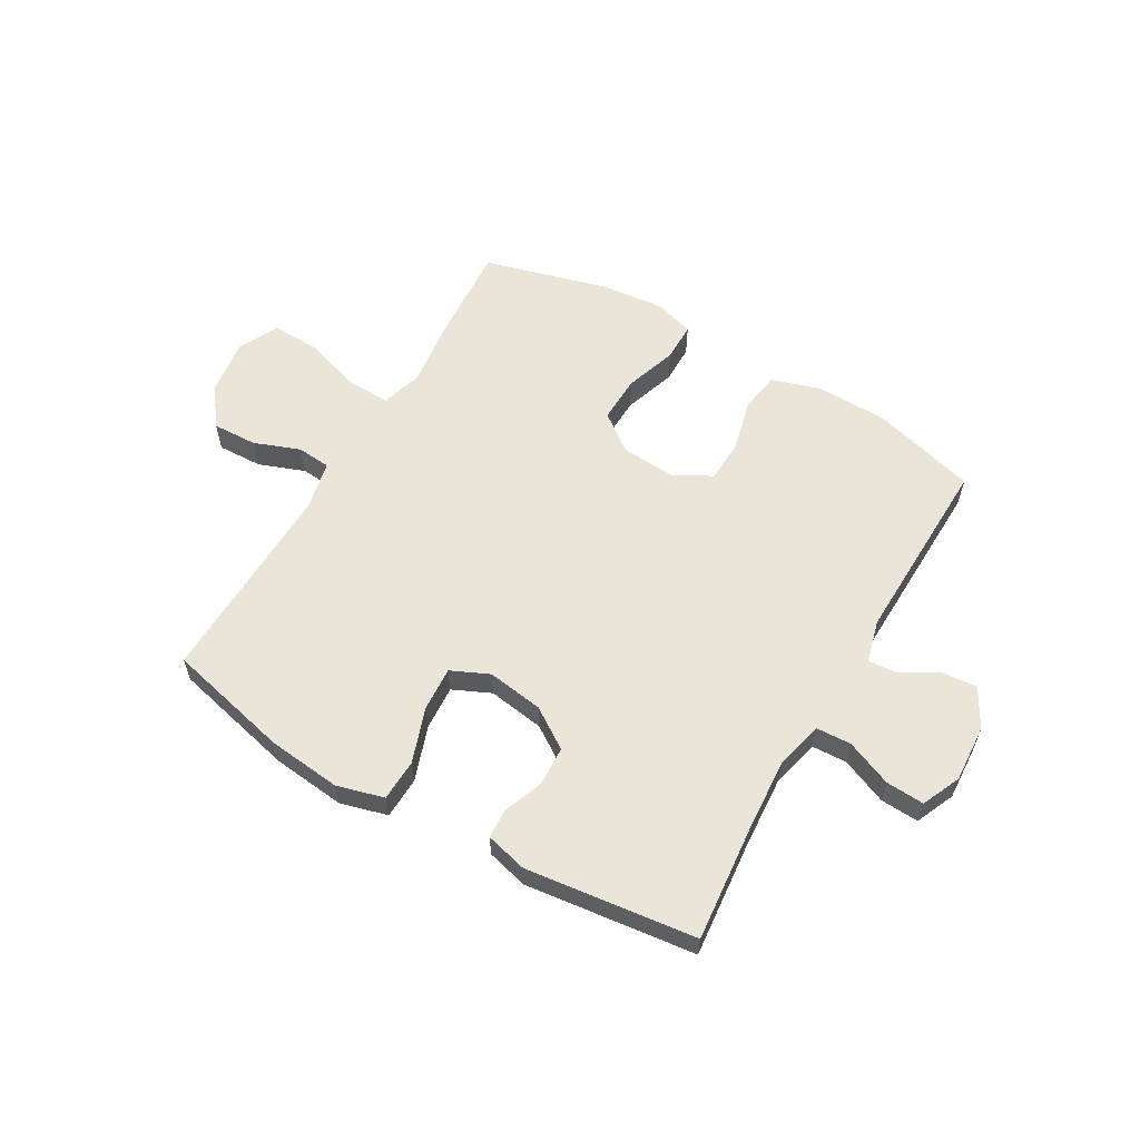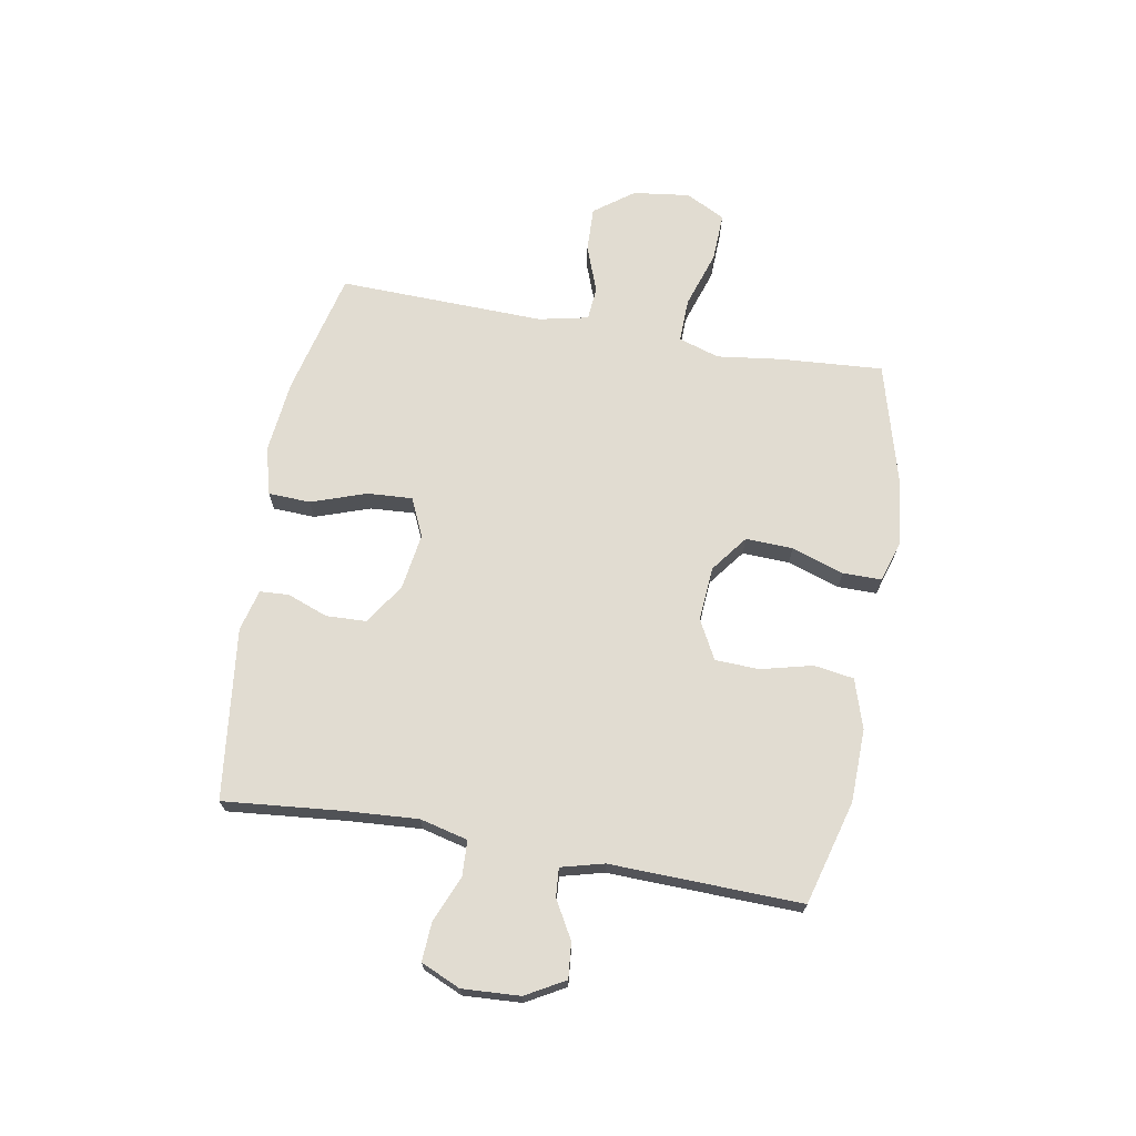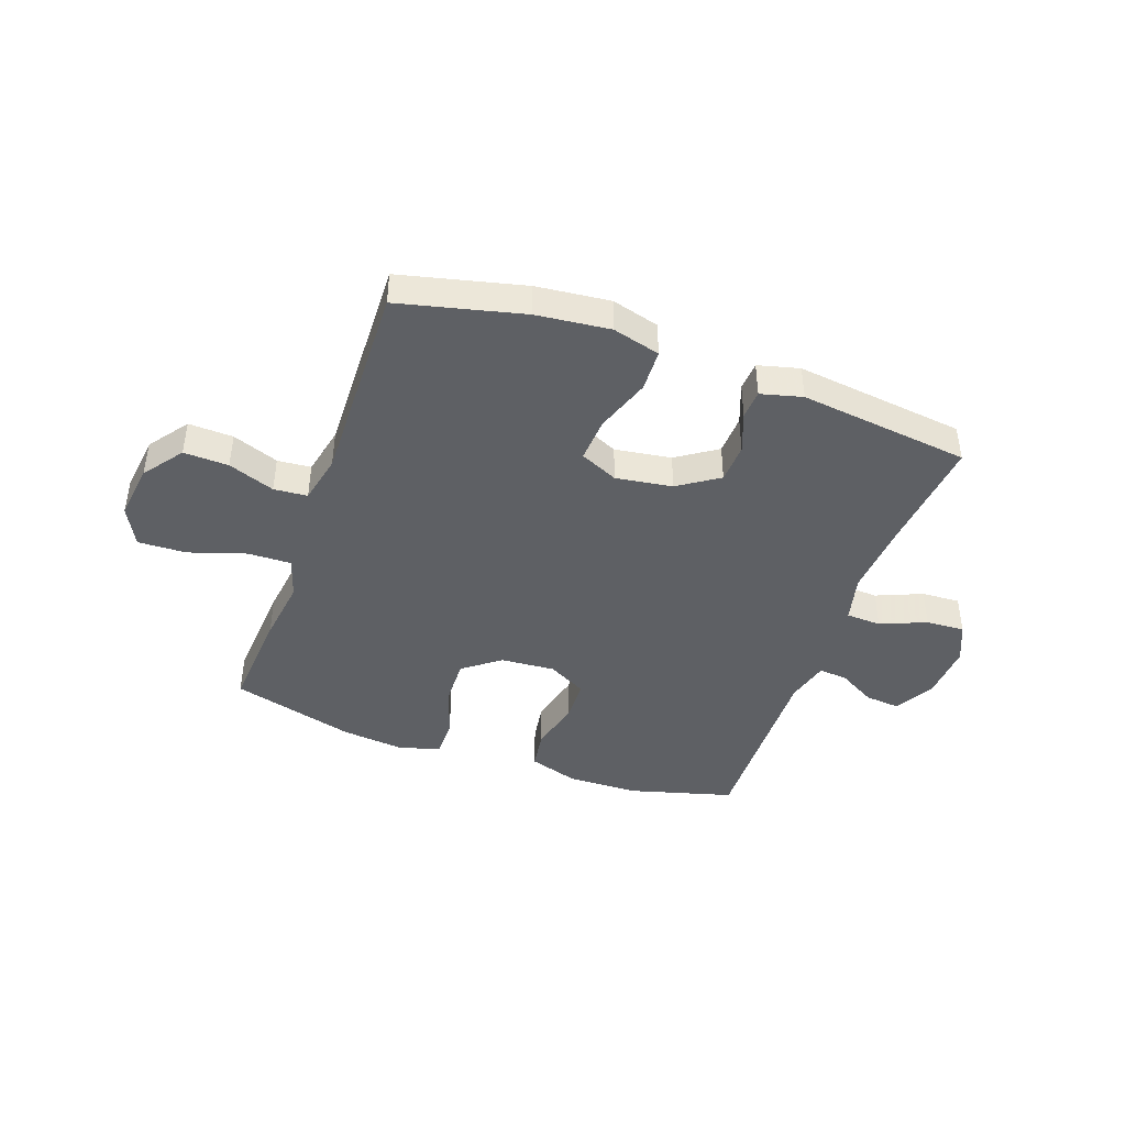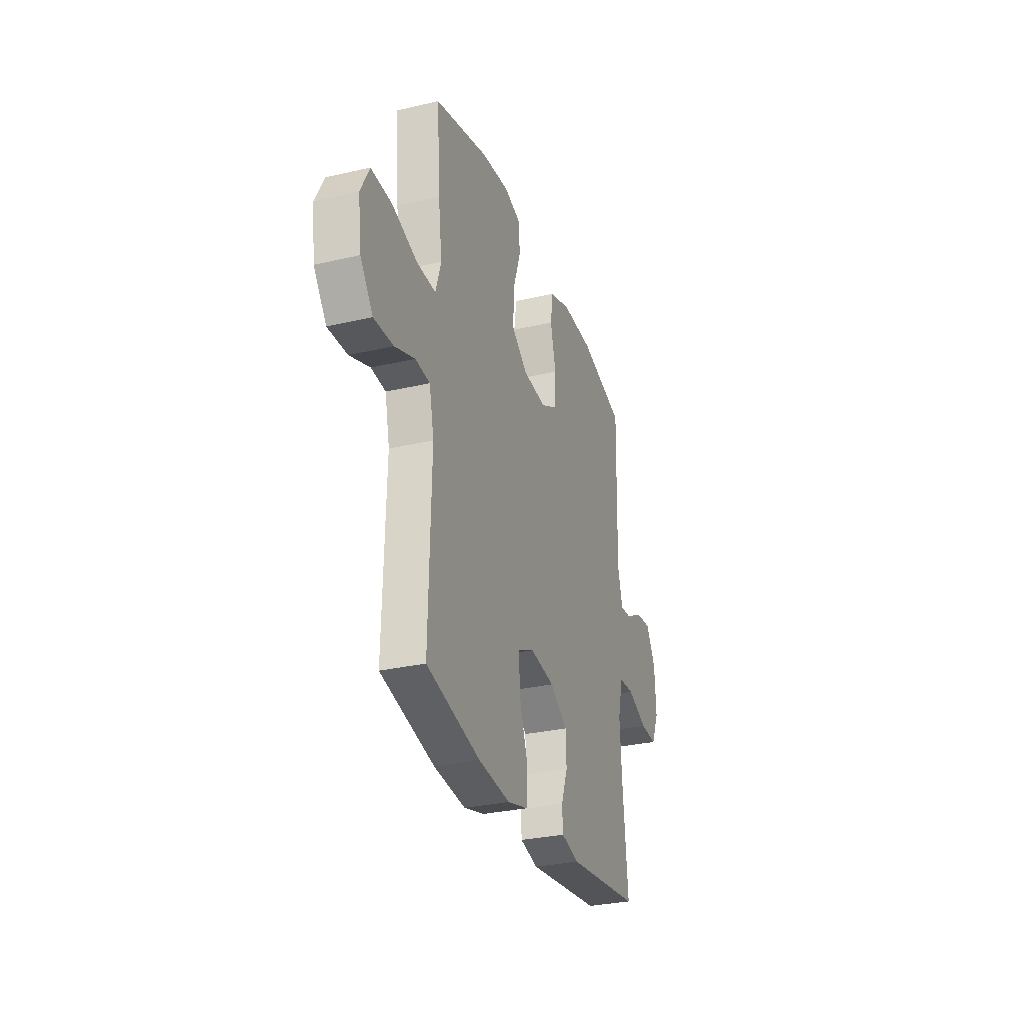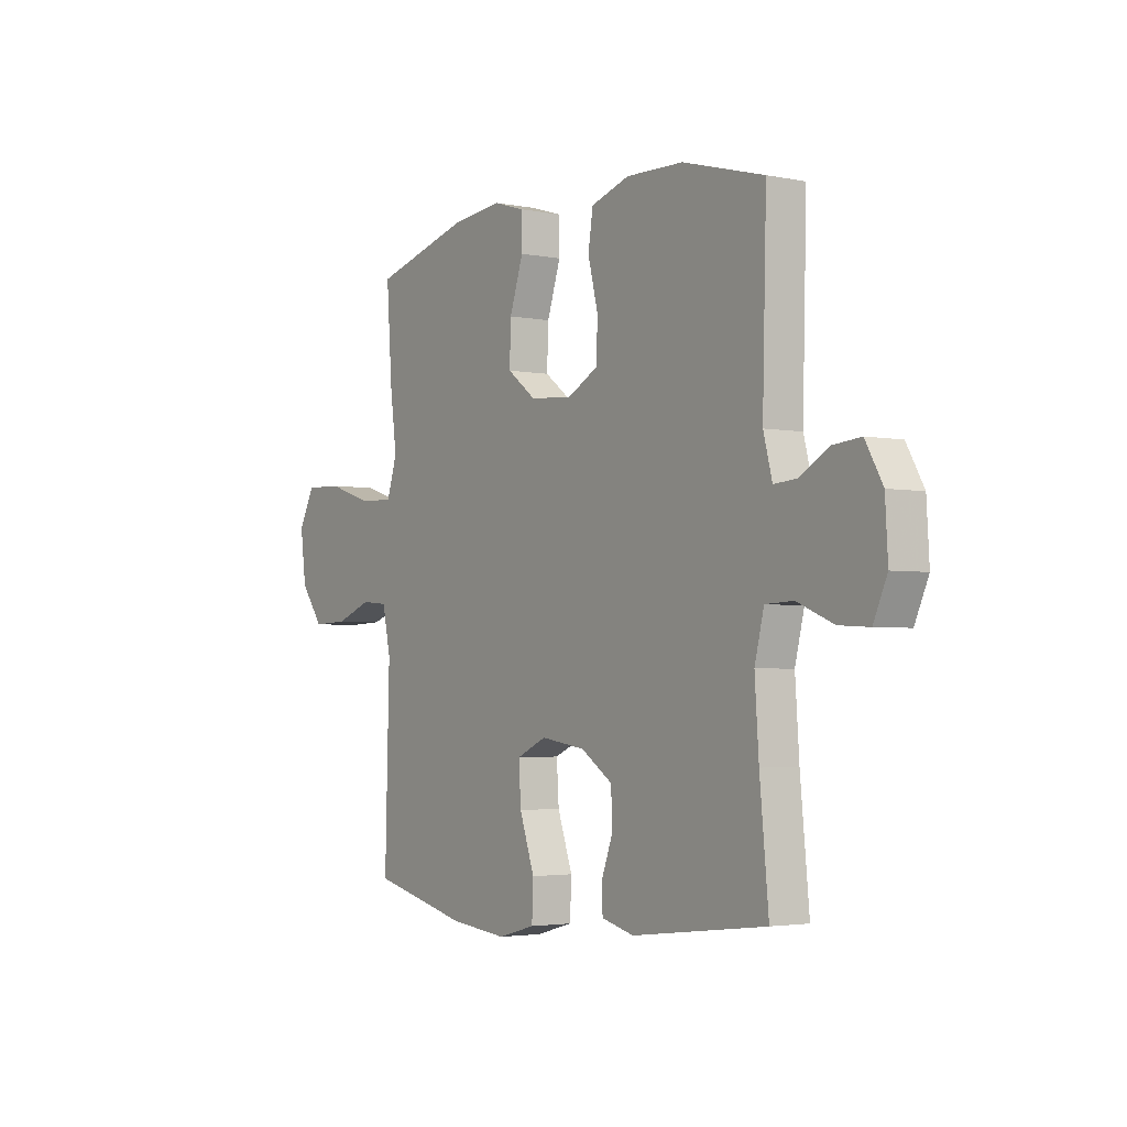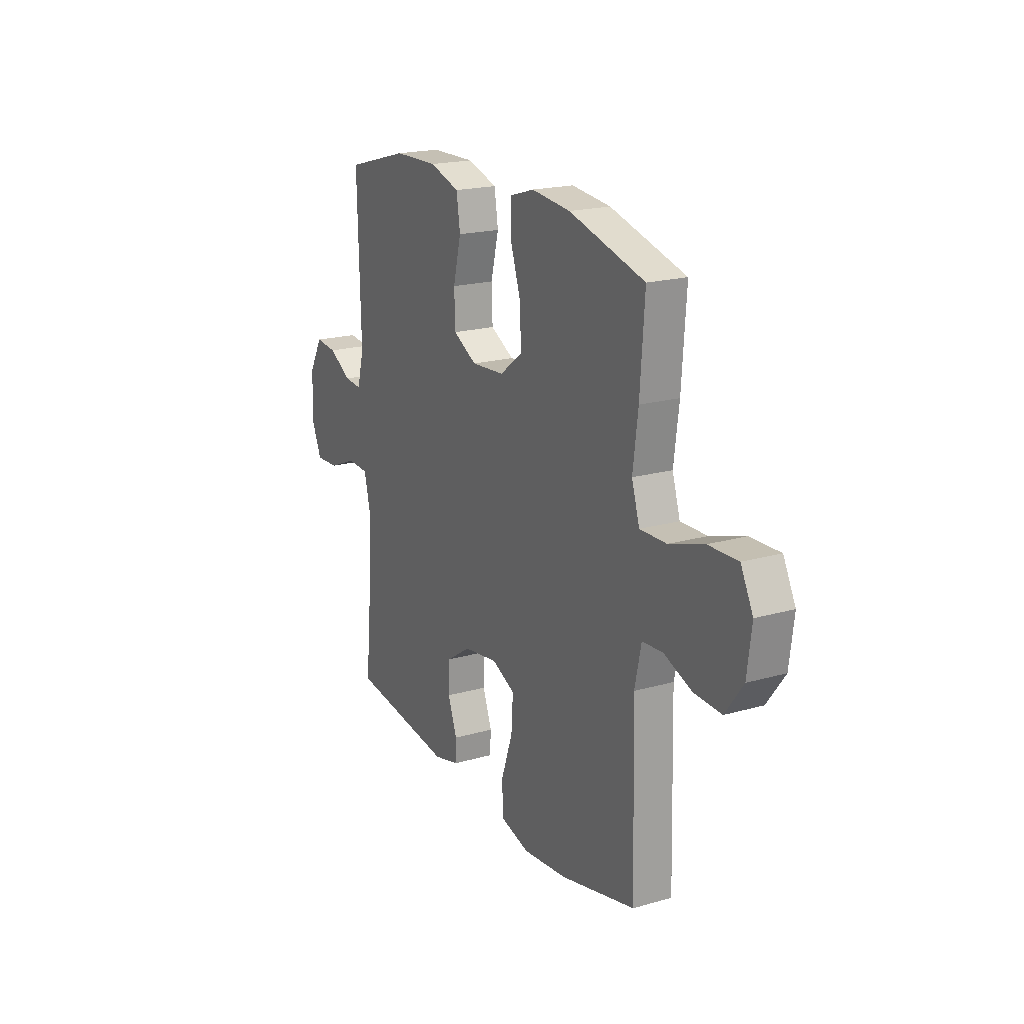
<metadata>
{"format":"obj","ext":"obj","renderer":"f3d","projection":"perspective","resolution":1024,"background":"white","views":[{"elev":59.2,"azim":-149.9,"up":"+Y"},{"elev":69.2,"azim":-79.9,"up":"+Y"},{"elev":-43.0,"azim":160.4,"up":"+Y"},{"elev":-29.9,"azim":108.8,"up":"+Z"},{"elev":-3.0,"azim":-124.5,"up":"+Z"},{"elev":19.6,"azim":62.1,"up":"+Z"}]}
</metadata>
<code>
v 0.5 0.07 -0.5
v 0.279 0.07 -0.553
v 0.148 0.07 -0.567
v 0.063 0.07 -0.544
v 0.06 0.07 -0.469
v 0.094 0.07 -0.371
v 0.099 0.07 -0.291
v 0.031 0.07 -0.26
v -0.07 0.07 -0.275
v -0.142 0.07 -0.323
v -0.145 0.07 -0.394
v -0.118 0.07 -0.466
v -0.121 0.07 -0.518
v -0.195 0.07 -0.537
v -0.5 0.07 -0.5
v -0.48 0.07 -0.292
v -0.471 0.07 -0.16
v -0.492 0.07 -0.075
v -0.555 0.07 -0.072
v -0.637 0.07 -0.106
v -0.706 0.07 -0.11
v -0.737 0.07 -0.04
v -0.731 0.07 0.063
v -0.692 0.07 0.132
v -0.629 0.07 0.126
v -0.562 0.07 0.088
v -0.511 0.07 0.084
v -0.491 0.07 0.16
v -0.5 0.07 0.5
v -0.315 0.07 0.551
v -0.185 0.07 0.554
v -0.097 0.07 0.526
v -0.086 0.07 0.455
v -0.109 0.07 0.363
v -0.106 0.07 0.285
v -0.037 0.07 0.248
v 0.06 0.07 0.255
v 0.126 0.07 0.305
v 0.123 0.07 0.389
v 0.092 0.07 0.482
v 0.092 0.07 0.551
v 0.164 0.07 0.573
v 0.278 0.07 0.561
v 0.5 0.07 0.5
v 0.487 0.07 0.317
v 0.472 0.07 0.202
v 0.495 0.07 0.129
v 0.573 0.07 0.131
v 0.675 0.07 0.164
v 0.761 0.07 0.167
v 0.797 0.07 0.097
v 0.784 0.07 -0.004
v 0.732 0.07 -0.074
v 0.652 0.07 -0.071
v 0.569 0.07 -0.04
v 0.509 0.07 -0.045
v 0.49 0.07 -0.133
v 0.5 0 -0.5
v 0.279 0 -0.553
v 0.148 0 -0.567
v 0.063 0 -0.544
v 0.06 0 -0.469
v 0.094 0 -0.371
v 0.099 0 -0.291
v 0.031 0 -0.26
v -0.07 0 -0.275
v -0.142 0 -0.323
v -0.145 0 -0.394
v -0.118 0 -0.466
v -0.121 0 -0.518
v -0.195 0 -0.537
v -0.5 0 -0.5
v -0.48 0 -0.292
v -0.471 0 -0.16
v -0.492 0 -0.075
v -0.555 0 -0.072
v -0.637 0 -0.106
v -0.706 0 -0.11
v -0.737 0 -0.04
v -0.731 0 0.063
v -0.692 0 0.132
v -0.629 0 0.126
v -0.562 0 0.088
v -0.511 0 0.084
v -0.491 0 0.16
v -0.5 0 0.5
v -0.315 0 0.551
v -0.185 0 0.554
v -0.097 0 0.526
v -0.086 0 0.455
v -0.109 0 0.363
v -0.106 0 0.285
v -0.037 0 0.248
v 0.06 0 0.255
v 0.126 0 0.305
v 0.123 0 0.389
v 0.092 0 0.482
v 0.092 0 0.551
v 0.164 0 0.573
v 0.278 0 0.561
v 0.5 0 0.5
v 0.487 0 0.317
v 0.472 0 0.202
v 0.495 0 0.129
v 0.573 0 0.131
v 0.675 0 0.164
v 0.761 0 0.167
v 0.797 0 0.097
v 0.784 0 -0.004
v 0.732 0 -0.074
v 0.652 0 -0.071
v 0.569 0 -0.04
v 0.509 0 -0.045
v 0.49 0 -0.133
f 52 53 54 55
f 52 55 56
f 51 52 56
f 48 49 50 51
f 47 48 51 56
f 46 47 56 57
f 44 45 46
f 43 44 46
f 39 40 41 42
f 38 39 42 43
f 31 32 33 34
f 31 34 35
f 28 29 30 31
f 27 28 31 35
f 23 24 25 26
f 23 26 27
f 22 23 27
f 19 20 21 22
f 18 19 22 27
f 17 18 27 35
f 13 14 15 16
f 11 12 13 16
f 10 11 16 17
f 9 10 17 35
f 3 4 5 6
f 3 6 7
f 2 3 7
f 1 2 7
f 57 1 7
f 38 43 46 57
f 37 38 57 7
f 36 37 7 8
f 8 9 35 36
f 112 111 110 109
f 113 112 109
f 113 109 108
f 108 107 106 105
f 113 108 105 104
f 114 113 104 103
f 103 102 101
f 103 101 100
f 99 98 97 96
f 100 99 96 95
f 91 90 89 88
f 92 91 88
f 88 87 86 85
f 92 88 85 84
f 83 82 81 80
f 84 83 80
f 84 80 79
f 79 78 77 76
f 84 79 76 75
f 92 84 75 74
f 73 72 71 70
f 73 70 69 68
f 74 73 68 67
f 92 74 67 66
f 63 62 61 60
f 64 63 60
f 64 60 59
f 64 59 58
f 64 58 114
f 114 103 100 95
f 64 114 95 94
f 65 64 94 93
f 93 92 66 65
f 1 58 59 2
f 2 59 60 3
f 3 60 61 4
f 4 61 62 5
f 5 62 63 6
f 6 63 64 7
f 7 64 65 8
f 8 65 66 9
f 9 66 67 10
f 10 67 68 11
f 11 68 69 12
f 12 69 70 13
f 13 70 71 14
f 14 71 72 15
f 15 72 73 16
f 16 73 74 17
f 17 74 75 18
f 18 75 76 19
f 19 76 77 20
f 20 77 78 21
f 21 78 79 22
f 22 79 80 23
f 23 80 81 24
f 24 81 82 25
f 25 82 83 26
f 26 83 84 27
f 27 84 85 28
f 28 85 86 29
f 29 86 87 30
f 30 87 88 31
f 31 88 89 32
f 32 89 90 33
f 33 90 91 34
f 34 91 92 35
f 35 92 93 36
f 36 93 94 37
f 37 94 95 38
f 38 95 96 39
f 39 96 97 40
f 40 97 98 41
f 41 98 99 42
f 42 99 100 43
f 43 100 101 44
f 44 101 102 45
f 45 102 103 46
f 46 103 104 47
f 47 104 105 48
f 48 105 106 49
f 49 106 107 50
f 50 107 108 51
f 51 108 109 52
f 52 109 110 53
f 53 110 111 54
f 54 111 112 55
f 55 112 113 56
f 56 113 114 57
f 57 114 58 1

</code>
